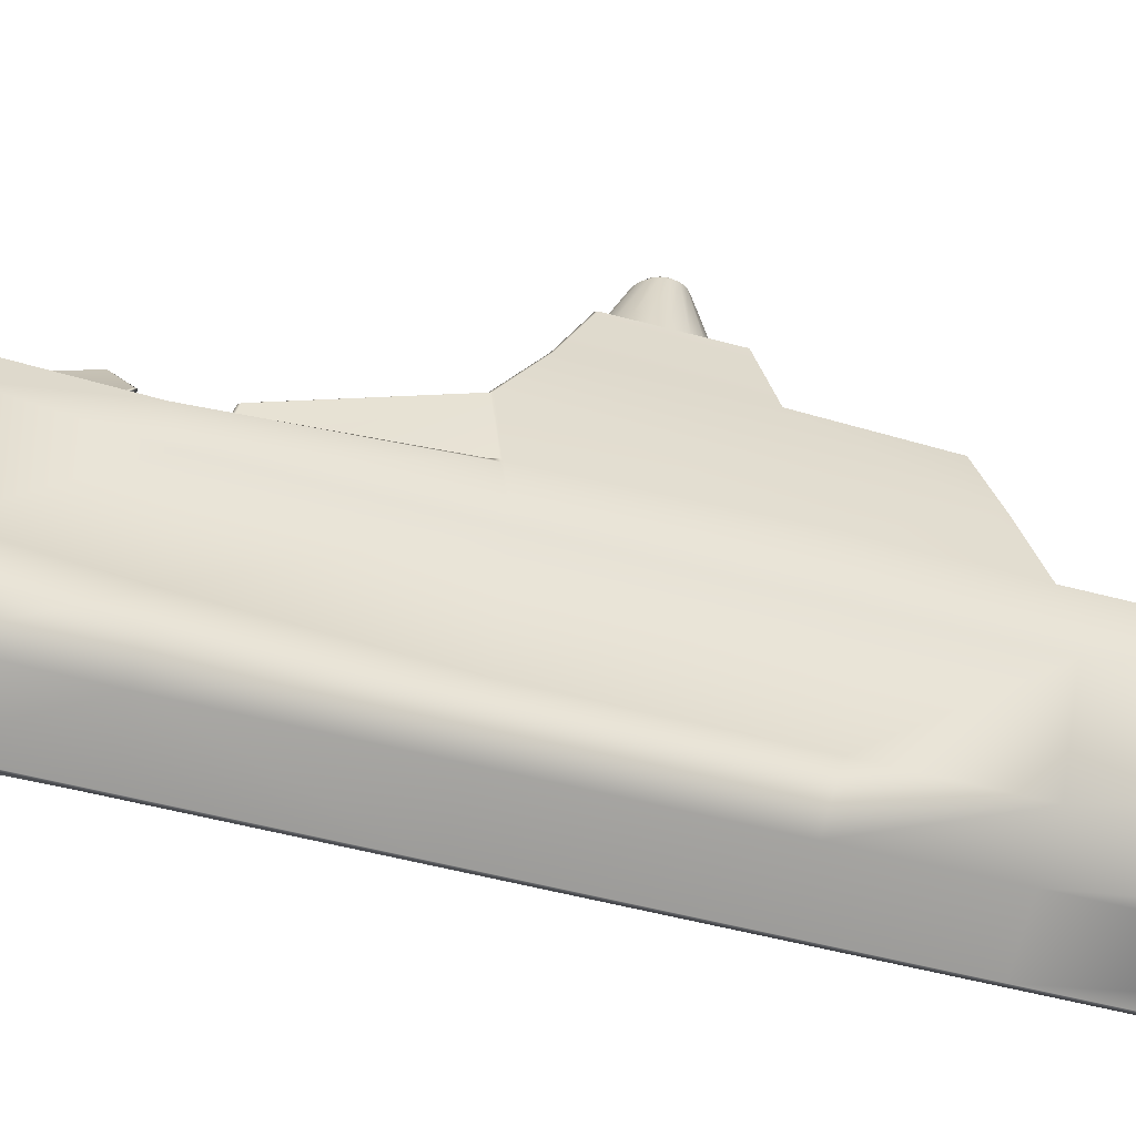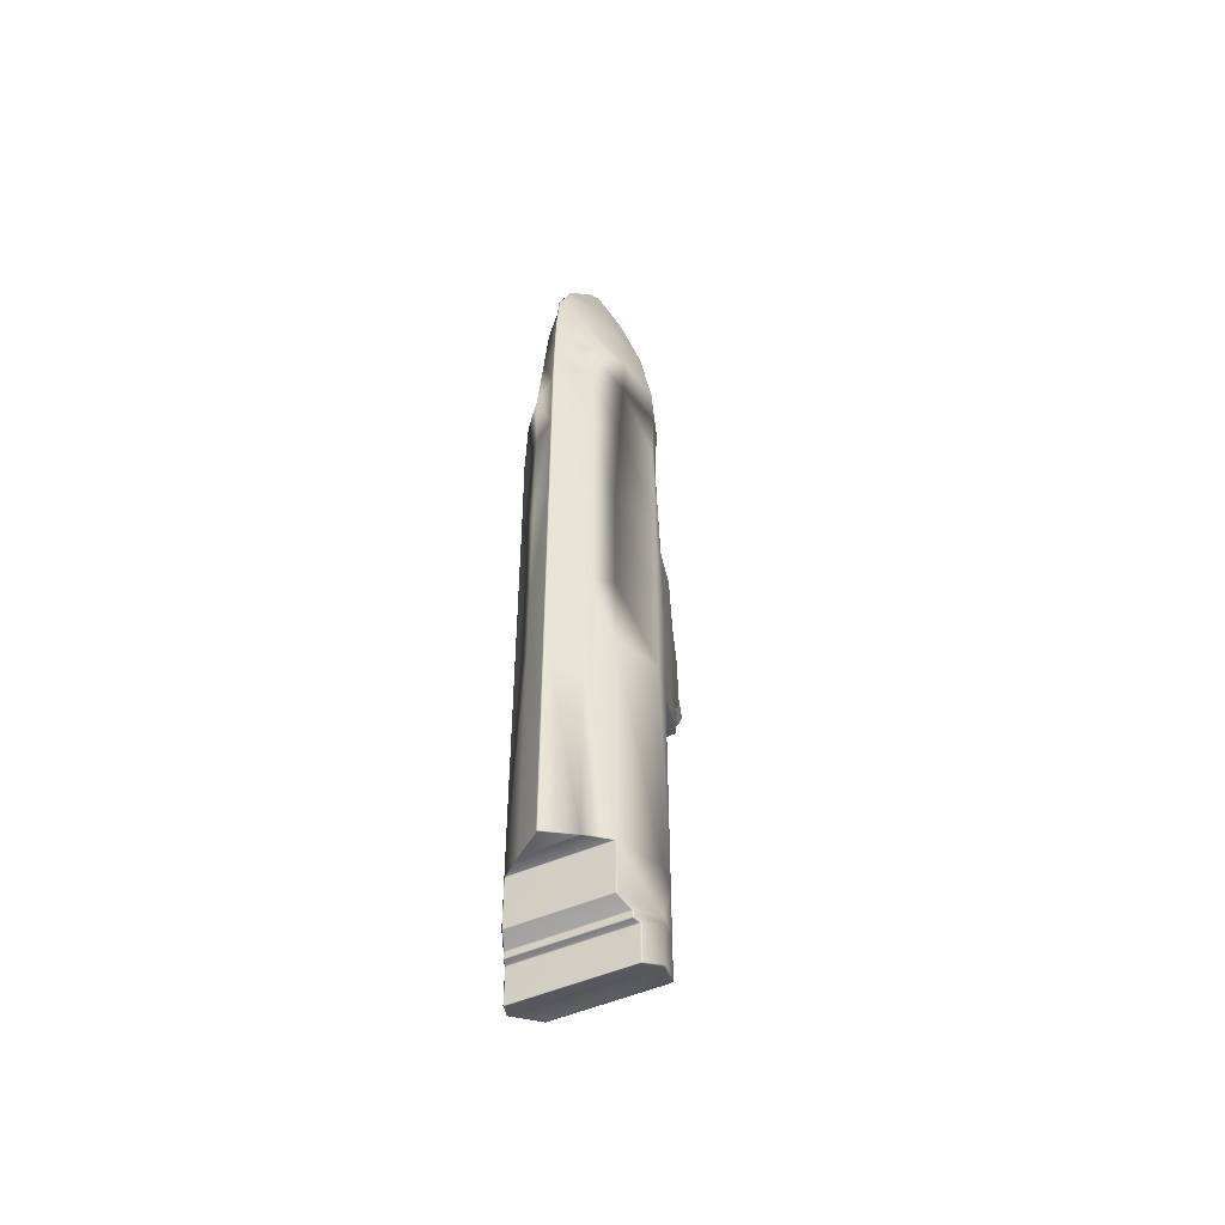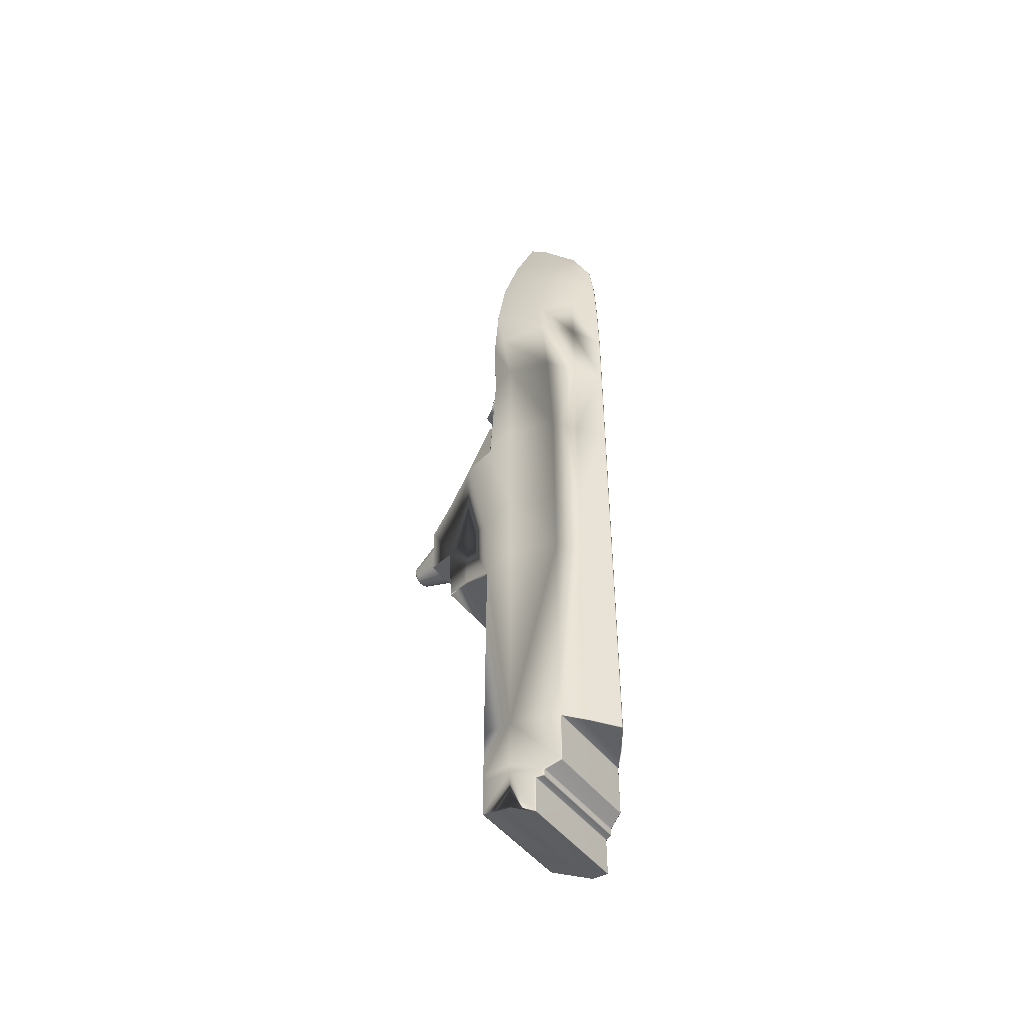
<metadata>
{"format":"obj","ext":"obj","renderer":"f3d","projection":"perspective","resolution":1024,"background":"white","views":[{"elev":-38.1,"azim":69.7,"up":"+Y"},{"elev":-47.8,"azim":26.9,"up":"+Z"},{"elev":-46.9,"azim":-54.6,"up":"+Z"}]}
</metadata>
<code>
v -0.9512 9.393 23.35
v -3.158 9.428 17.05
v 3.158 9.428 17.05
v 2.478 11.65 13.97
v -2.478 11.65 13.97
v -0.4187 11.34 20.36
v 0.4187 11.34 20.36
v -0.03863 12.95 14.58
v -0.08255 11.65 13.97
v -0.04936 9.428 15.56
v -0.0152 12.67 18.19
v -2.883 11.12 14.31
v -0.4961 10.79 21.27
v 0.4961 10.79 21.27
v 2.883 11.12 14.31
v -0.08926 11.12 14.35
v -0.4961 10.79 21.27
v -0.009692 9.393 23.35
v 0.9512 9.393 23.35
v 0.4961 10.79 21.27
v -0.3116 11.15 19.75
v -0.01063 12.4 18.17
v -0.3776 10.57 20.49
v 0.3716 10.57 20.49
v 0.3047 11.15 19.75
v -0.7288 9.493 23.3
v -0.008168 9.493 23.3
v 0.7331 9.5 23.3
v -0.5502 9.583 21.48
v -0.008169 9.583 21.48
v 0.5434 9.584 21.48
v -4.895 10.35 -5.82
v 4.934 10.35 -5.82
v -4.895 10.14 -12.19
v 4.934 10.19 -12.19
v -4.697 10.21 -39.07
v 4.722 10.2 -39.07
v -5.711 6.931 -40.39
v 5.801 6.931 -40.39
v 2.427 1.488 -12.28
v 2.427 1.488 -5.82
v 2.427 1.488 4.353
v 2.427 1.488 13.73
v 2.535 1.488 19.66
v 2.116 1.668 24.86
v 1.811 1.917 29.46
v 1.036 2.247 33.67
v 5.925 6.915 -12.28
v 5.925 6.915 -5.82
v 5.925 6.915 4.353
v 5.818 7.022 13.77
v 5.483 8.011 19.85
v -2.34 1.488 -12.28
v -2.34 1.488 -5.82
v -2.34 1.488 4.353
v -2.34 1.488 13.73
v -2.447 1.488 19.66
v -2.041 1.668 24.86
v -1.754 1.917 29.46
v -1.017 2.247 33.67
v -5.835 6.915 -12.28
v -5.835 6.915 -5.82
v -5.835 6.915 4.353
v -5.728 7.022 13.77
v -5.415 8.011 19.85
v -4.135 13.05 -5.328
v 4.173 13.05 -5.328
v -4.135 13.05 -11.15
v 4.173 13.05 -11.2
v -2.992 16 -4.847
v 3.03 15.99 -4.847
v 3.255 5.635 31.19
v 4.182 5.06 25.52
v 4.635 3.884 19.85
v 4.543 3.383 13.77
v 4.305 3.038 4.353
v 4.305 3.038 -5.82
v 4.305 3.038 -12.28
v -4.249 3.02 -12.28
v -4.249 3.02 -5.82
v -4.249 3.02 4.353
v -4.486 3.365 13.77
v -4.579 3.866 19.85
v -4.129 5.042 25.52
v -3.214 5.618 31.19
v -1.619 5.823 35.9
v 1.642 5.838 35.9
v 1.902 18.8 -2.519
v 1.618 18.8 -3.14
v 1.175 18.79 -3.632
v 0.618 18.79 -3.948
v 0 18.79 -4.057
v -0.618 18.79 -3.948
v -1.175 18.79 -3.632
v -1.618 18.79 -3.14
v -1.902 18.79 -2.519
v -2 18.79 -1.832
v -1.902 18.79 -1.144
v -1.618 18.79 -0.5242
v -1.175 18.79 -0.03194
v -0.618 18.79 0.2841
v 0 18.79 0.393
v 0.618 18.79 0.2841
v 1.175 18.79 -0.03194
v 1.618 18.8 -0.5242
v 1.902 18.8 -1.144
v 2 18.8 -1.832
v -0 21.94 -2.304
v -0.3231 21.67 -1.326
v -0.6147 21.67 -1.464
v -0.846 21.67 -1.678
v -0.9945 21.67 -1.948
v -1.046 21.67 -2.248
v -0.9945 21.67 -2.547
v -0.846 21.67 -2.817
v -0.6147 21.67 -3.031
v -0.3231 21.67 -3.169
v 0 21.67 -3.216
v 0.3231 21.67 -3.169
v 0.6147 21.67 -3.031
v 0.846 21.67 -2.817
v 0.9945 21.67 -2.547
v 1.046 21.67 -2.248
v 0.9945 21.67 -1.948
v 0.846 21.67 -1.678
v 0.6147 21.67 -1.464
v 0.3231 21.67 -1.326
v -0 21.67 -1.279
v -0.5344 21.94 -2.124
v -0.5619 21.94 -2.28
v -0.5344 21.94 -2.435
v -0.4546 21.94 -2.576
v -0.3303 21.94 -2.687
v -0.1736 21.94 -2.759
v -0 21.94 -2.783
v 0.1736 21.94 -2.759
v 0.3303 21.94 -2.687
v 0.4546 21.94 -2.576
v 0.5344 21.94 -2.435
v 0.5619 21.94 -2.28
v 0.5344 21.94 -2.124
v 0.4546 21.94 -1.984
v 0.3302 21.94 -1.872
v 0.1736 21.94 -1.801
v -0 21.94 -1.776
v -0.1736 21.94 -1.801
v -0.3303 21.94 -1.872
v -0.4546 21.94 -1.984
v 0.8143 21.86 -2.021
v 0.6927 21.86 -1.802
v 0.5033 21.86 -1.628
v 0.2646 21.86 -1.517
v -0 21.86 -1.478
v -0.2646 21.86 -1.517
v -0.5033 21.86 -1.628
v -0.6927 21.86 -1.802
v -0.8143 21.86 -2.021
v -0.8562 21.86 -2.263
v -0.8143 21.86 -2.506
v -0.6927 21.86 -2.724
v -0.5033 21.86 -2.898
v -0.2646 21.86 -3.009
v -0 21.86 -3.048
v 0.2646 21.86 -3.009
v 0.5033 21.86 -2.898
v 0.6927 21.86 -2.724
v 0.8143 21.86 -2.506
v 0.8562 21.86 -2.263
v 5.925 6.915 -31.91
v 4.934 10.19 -30.99
v -4.895 10.21 -30.99
v -5.835 6.915 -31.91
v -4.932 5.078 -41.12
v 5.015 5.082 -41.12
v -5.835 6.915 -36.91
v 5.925 6.915 -36.91
v 5.925 6.915 -36.25
v 4.934 10.19 -35.19
v -4.895 10.21 -35.19
v -5.835 6.915 -36.25
v 4.934 10.19 -35.75
v -4.895 10.21 -35.75
v 2.115 8.638 36.83
v 2.187 8.546 36.83
v -2.096 8.638 36.83
v -2.169 8.545 36.83
v -3.708 9.162 31.19
v -3.784 9.073 31.19
v 3.736 9.162 31.19
v 3.812 9.073 31.19
v -4.665 9.318 25.51
v -4.742 9.23 25.51
v 4.7 9.318 25.51
v 4.776 9.23 25.51
v -4.935 9.536 19.85
v -5.027 9.466 19.85
v 4.972 9.536 19.85
v 5.065 9.467 19.85
v -4.759 9.48 13.72
v -4.855 9.413 13.77
v 4.798 9.48 13.72
v 4.894 9.413 13.77
v -4.874 10.1 4.354
v -4.895 10.02 4.267
v -4.926 9.919 4.353
v 4.966 9.92 4.353
v 4.934 10.02 4.267
v 4.913 10.1 4.355
v -2.498 9.561 12.03
v -2.612 9.577 11.94
v -2.662 9.48 12.15
v 2.65 9.577 11.93
v 2.536 9.562 12.03
v 2.7 9.481 12.15
v -2.375 11.96 11.14
v -2.382 12.05 11.03
v -2.485 11.96 11.05
v 2.524 11.96 11.05
v 2.422 12.05 11.03
v 2.414 11.96 11.14
v -4.156 12.95 4.405
v -4.044 13.04 4.406
v -4.135 13.04 4.288
v 4.195 12.96 4.41
v 4.173 13.05 4.293
v 4.082 13.05 4.411
v -4.864 10.01 4.582
v 4.902 10.01 4.582
v -2.716 9.493 11.96
v -2.498 9.48 12.15
v 2.536 9.481 12.15
v 2.754 9.494 11.96
v 0.05735 0.5755 31.85
v -0.07964 0.5762 31.85
v -0.08227 2.466 35.91
v 0.05472 2.466 35.91
v 0.06269 -0.1573 -12.28
v -0.07429 -0.1559 -12.28
v 0.06269 -0.1573 -5.82
v -0.07429 -0.1559 -5.82
v -0.07429 -0.1559 4.353
v 0.06269 -0.1573 4.353
v 0.06269 -0.1573 13.44
v -0.07429 -0.1559 13.44
v 0.06088 -0.1593 19.13
v -0.07611 -0.158 19.13
v 0.06189 -0.06164 23.66
v -0.0751 -0.06042 23.66
v 0.06064 0.1298 28.15
v -0.07634 0.1309 28.15
v -0.06858 6.078 40.51
v 0.06841 6.078 40.51
v 0.002087 8.058 42.18
v 0.0701 7.945 42.27
v -0.06689 7.945 42.27
v -2.02 18.79 0.4546
v 2.059 18.8 0.4551
v -2.022 18.77 -4.195
v -2.076 18.73 -4.245
v 2.058 18.78 -4.193
v 2.115 18.74 -4.245
v -3.011 16 2.106
v -2.915 16.04 2.172
v -4.02 13.13 4.339
v 2.953 16.04 2.175
v 3.049 16.01 2.109
v 4.058 13.14 4.344
v 2.113 18.76 0.4229
v 2.031 18.76 0.5136
v -1.993 18.75 0.5139
v -2.075 18.75 0.4232
v 1.985 18.74 -4.245
v 2.906 16.07 -4.887
v 3.129 15.62 -10.44
v 4.058 13.05 -11.3
v 4.817 10.24 -12.37
v 4.744 10.32 -30.99
v 4.727 10.32 -35.19
v 4.725 10.32 -35.75
v -2.006 18.73 -4.245
v -2.912 16.07 -4.887
v -3.061 15.62 -10.44
v -4.045 13.05 -11.3
v -4.739 10.24 -12.37
v -4.713 10.32 -30.99
v -4.708 10.32 -35.19
v -4.707 10.32 -35.75
v 3.278 15.59 -10.43
v 3.181 15.59 -10.52
v -3.116 15.58 -10.57
v -3.186 15.56 -10.44
v 2.913 16.03 -4.955
v -2.915 16.03 -4.917
v -4.69 10.38 -12.22
v 4.775 10.34 -12.23
v 4.103 2.965 -31.91
v 4.244 3.037 -31.98
v 4.317 3.067 -31.88
v 4.327 3.091 -36.39
v 4.243 3.037 -36.36
v 2.312 1.488 -31.91
v 2.427 1.488 -31.84
v -4.186 3.02 -31.99
v -4.043 2.948 -31.91
v -4.261 3.05 -31.88
v -2.34 1.488 -31.84
v -2.296 1.547 -31.91
v -0.005085 -0.0836 -31.91
v -0.07429 -0.1559 -31.84
v -4.186 3.02 -36.36
v -4.272 3.078 -36.36
v 2.299 1.488 -31.91
v 0.06269 -0.1573 -31.84
v 4.934 10.19 -38.96
v 4.712 10.32 -38.96
v -4.703 10.32 -38.96
v -4.895 10.21 -38.96
v -5.835 6.915 -40.28
v 5.925 6.915 -40.28
v -4.727 4.351 -37.68
v -4.837 4.426 -37.68
v -4.749 4.436 -37.78
v -4.677 4.296 -37.14
v -4.841 4.432 -37.15
v -4.733 4.357 -37.26
v -4.969 5.022 -37.93
v -4.906 4.937 -37.84
v -5.077 5.111 -37.8
v -4.962 5.022 -41.02
v -5.069 5.093 -40.99
v 5.042 5.026 -37.94
v 5.158 5.111 -37.81
v 4.98 4.944 -37.84
v 4.79 4.368 -37.68
v 4.81 4.452 -37.78
v 4.898 4.442 -37.68
v 4.753 4.309 -37.14
v 4.793 4.374 -37.26
v 4.9 4.451 -37.13
v -4.177 3.062 -36.45
v 4.233 3.079 -36.48
v 5.152 5.097 -40.99
v 5.044 5.026 -41.02
v 0.6578 10.79 21.08
v 0.5567 11.36 20.19
v -0.01853 12.72 18.1
v -0.5567 11.36 20.19
v -0.6578 10.79 21.08
v 3.236 9.427 17.19
v 2.949 11.12 14.46
v 2.534 11.64 14.11
v -0.03974 13 14.66
v -2.534 11.64 14.11
v -2.949 11.12 14.46
v -3.236 9.427 17.19
v -0.1599 12.67 18.19
v -0.2617 12.62 18.27
v -0.2407 12.72 18.1
v -0.3449 12.67 18.17
v 0.2617 12.62 18.27
v 0.1606 12.67 18.19
v 0.3449 12.67 18.17
v 0.2407 12.72 18.1
v -0.1109 12.4 18.17
v -0.2086 12.34 18.24
v 0.2024 12.34 18.24
v 0.1046 12.4 18.17
v 1.502 12.94 14.63
v 1.377 13 14.66
v -1.377 13 14.66
v -1.502 12.94 14.63
v 1.408 12.92 14.56
v -1.408 12.92 14.56
v -0.2644 11.18 19.72
v -0.01201 11.13 19.75
v 0.002297 12.38 18.21
v -0.1257 12.35 18.24
v -0.3264 10.55 20.5
v -0.01287 10.57 20.49
v 0.3179 10.55 20.5
v 0.255 11.18 19.72
v 0.1396 12.35 18.24
v -0.4556 9.669 21.4
v -0.00777 9.669 21.4
v 0.4467 9.669 21.4
v -0.07333 11.02 14.42
v -0.04559 9.633 15.41
v 2.325 11.02 14.39
v -2.348 11.02 14.39
v -1.645 11.74 11.22
v 1.684 11.74 11.22
v -1.731 9.775 11.95
v 1.769 9.776 11.95
v 0.9512 9.393 23.35
v 0.9512 9.393 23.35
f 374 375 376 377
f 5 9 16 12
f 348 13 6 347
f 378 379 375 374
f 14 344 345 7
f 8 372 4 9
f 15 16 9 4
f 375 379 380 381
f 376 375 381 382
f 1 26 13 348
f 383 384 379 378
f 380 379 384 385
f 10 15 3
f 12 10 2
f 387 386 388
f 389 386 387
f 6 13 17
f 14 7 20
f 13 26 17
f 6 17 23 21
f 20 7 25 24
f 1 18 27 26
f 18 395 28 27
f 26 27 30 29
f 27 28 31 30
f 70 281 293
f 34 284 285 171
f 78 298 169 48
f 77 78 48 49
f 76 77 49 50
f 75 76 50 51
f 74 75 51 52
f 48 169 170 35
f 49 48 35 33
f 50 49 33 207 206
f 172 305 79 61
f 79 80 62 61
f 80 81 63 62
f 81 82 64 63
f 82 83 65 64
f 34 171 172 61
f 61 62 32 34
f 62 63 205 204 32
f 34 32 66 68
f 33 35 69 67
f 282 290 291
f 46 45 73 72
f 45 44 74 73
f 41 40 78 77
f 40 302 298 78
f 53 54 80 79
f 81 80 54 55
f 81 55 56 82
f 56 57 83 82
f 57 58 84 83
f 58 59 85 84
f 59 60 86 85
f 47 46 72 87
f 88 89 121 122
f 89 90 120 121
f 90 91 119 120
f 91 92 118 119
f 92 93 117 118
f 93 94 116 117
f 94 95 115 116
f 95 96 114 115
f 96 97 113 114
f 97 98 112 113
f 98 99 111 112
f 99 100 110 111
f 100 101 109 110
f 101 102 128 109
f 102 103 127 128
f 103 104 126 127
f 104 105 125 126
f 105 106 124 125
f 106 107 123 124
f 107 88 122 123
f 110 109 154 155
f 111 110 155 156
f 112 111 156 157
f 113 112 157 158
f 114 113 158 159
f 115 114 159 160
f 116 115 160 161
f 117 116 161 162
f 118 117 162 163
f 119 118 163 164
f 120 119 164 165
f 121 120 165 166
f 122 121 166 167
f 123 122 167 168
f 124 123 168 149
f 125 124 149 150
f 126 125 150 151
f 127 126 151 152
f 128 127 152 153
f 109 128 153 154
f 130 129 108
f 131 130 108
f 132 131 108
f 133 132 108
f 134 133 108
f 135 134 108
f 136 135 108
f 137 136 108
f 138 137 108
f 139 138 108
f 140 139 108
f 141 140 108
f 142 141 108
f 143 142 108
f 144 143 108
f 145 144 108
f 146 145 108
f 147 146 108
f 148 147 108
f 129 148 108
f 150 149 141 142
f 151 150 142 143
f 152 151 143 144
f 153 152 144 145
f 154 153 145 146
f 155 154 146 147
f 156 155 147 148
f 157 156 148 129
f 158 157 129 130
f 159 158 130 131
f 160 159 131 132
f 161 160 132 133
f 162 161 133 134
f 163 162 134 135
f 164 163 135 136
f 165 164 136 137
f 166 165 137 138
f 167 166 138 139
f 168 167 139 140
f 149 168 140 141
f 176 319 314 181
f 287 316 317 182
f 317 318 175 182
f 38 39 174 173
f 332 342 319 176
f 330 328 175 318
f 311 305 172 180
f 172 171 179 180
f 171 285 286 179
f 170 169 177 178
f 298 299 177 169
f 178 177 176 181
f 179 286 287 182
f 180 179 182 175
f 183 184 190 189
f 186 185 187 188
f 188 187 191 192
f 189 190 194 193
f 192 191 195 196
f 193 194 198 197
f 196 195 199 200
f 197 198 202 201
f 200 199 227 205
f 201 202 206 228
f 185 253 183
f 187 185 183 189
f 191 187 189 193
f 197 195 191 193
f 73 74 52 194
f 72 73 194 190
f 87 72 190 184
f 51 50 206 202
f 52 51 202 198
f 194 52 198
f 83 84 192 65
f 84 85 188 192
f 85 86 186 188
f 200 205 63 64
f 64 65 196 200
f 65 192 196
f 206 207 208
f 221 223 204 203
f 225 207 33 67
f 205 203 204
f 210 209 215 217
f 213 212 218 220
f 216 215 220 219
f 217 216 222 221
f 219 218 224 226
f 216 219 226 222
f 391 390 392 393
f 210 217 221 203
f 224 218 212 208
f 195 211 199
f 211 195 197 214 231 230
f 197 201 214
f 199 211 229 227
f 214 201 228 232
f 215 216 217
f 218 219 220
f 221 222 223
f 224 225 226
f 205 227 203
f 228 206 208
f 210 203 227 229
f 211 230 229
f 209 210 229 230
f 209 230 231 213
f 212 232 228 208
f 214 232 231
f 212 213 231 232
f 233 234 250 249
f 234 233 236 235
f 235 236 252 251
f 238 237 239 240
f 240 239 242 241
f 241 242 243 244
f 244 243 245 246
f 246 245 247 248
f 248 247 249 250
f 251 252 254 255
f 253 255 254
f 239 237 40 41
f 242 239 41 42
f 242 42 43 243
f 245 243 43 44
f 247 245 44 45
f 249 247 45 46
f 233 249 46 47
f 233 47 236
f 238 240 54 53
f 54 240 241 55
f 55 241 244 56
f 244 246 57 56
f 246 248 58 57
f 248 250 59 58
f 250 234 60 59
f 234 235 60
f 60 235 251 86
f 236 47 87 252
f 253 254 184 183
f 255 253 185 186
f 252 87 184 254
f 86 251 255 186
f 256 270 269 257
f 257 268 261 260
f 259 258 280
f 280 281 70 259
f 260 258 256 257
f 226 267 264 222
f 271 256 258 259
f 262 263 270 271
f 263 262 223 264
f 265 266 268 269
f 266 265 267 225
f 263 264 267 265
f 266 225 67 71
f 268 266 71 261
f 270 263 265 269
f 70 262 271 259
f 264 223 222
f 267 226 225
f 268 257 269
f 270 256 271
f 225 224 208 207
f 272 260 261
f 71 273 272 261
f 71 292 273
f 288 289 274
f 35 276 295
f 277 276 35 170
f 278 277 170 178
f 279 278 178 181
f 314 315 279 181
f 280 258 260 272
f 272 273 281 280
f 292 293 281 273
f 69 275 289 288
f 291 290 283 68
f 68 66 70 291
f 288 274 292 71
f 293 282 291 70
f 35 295 275 69
f 223 262 70 66
f 223 66 32 204
f 71 67 69 288
f 300 297 303 310
f 297 296 304 303
f 298 297 300 299
f 296 298 302 301
f 303 305 311 310
f 305 304 307 306
f 306 307 308 309
f 309 308 313
f 312 302 313 308
f 305 306 53 79
f 312 308 307
f 237 238 309 313
f 237 313 302 40
f 309 238 53 306
f 307 304 296 301
f 296 297 298
f 303 304 305
f 37 315 314
f 317 316 36
f 36 38 318 317
f 173 330 318 38
f 319 342 174 39
f 314 319 39 37
f 310 340 341 300
f 174 343 329 173
f 343 331 326 329
f 320 322 335 334
f 322 321 328 327
f 323 325 338 337
f 327 326 331 333
f 326 328 330 329
f 332 331 343 342
f 333 332 336 335
f 177 299 339 176
f 324 311 180 175
f 336 332 176 339
f 324 175 328 321
f 325 320 334 338
f 337 341 340 323
f 322 327 333 335
f 320 321 322
f 326 327 328
f 329 330 173
f 331 332 333
f 334 335 336
f 340 310 311
f 341 299 300
f 342 343 174
f 323 340 311 324
f 321 320 325 324
f 323 324 325
f 334 336 339 338
f 337 339 299 341
f 337 338 339
f 77 76 42 41
f 76 75 43 42
f 75 74 44 43
f 344 394 349 350
f 345 344 350 351
f 354 348 347 353
f 355 1 348 354
f 350 349 3 15
f 351 350 15 4
f 12 354 353 5
f 2 355 354 12
f 373 8 9 5
f 357 356 358 359
f 359 358 370 371
f 361 360 362 363
f 363 362 368 369
f 356 357 365 364
f 360 361 367 366
f 369 368 372
f 371 370 373
f 356 11 346 358
f 7 345 362 360
f 347 6 357 359
f 346 11 361 363
f 11 356 364 22
f 357 6 21 365
f 7 360 366 25
f 361 11 22 367
f 362 345 351 368
f 352 346 363 369
f 358 346 352 370
f 353 347 359 371
f 368 351 4 372
f 8 352 369 372
f 370 352 8 373
f 5 353 371 373
f 344 14 28 19
f 24 31 28 14
f 29 23 17 26
f 22 364 377 376
f 364 365 377
f 365 21 374 377
f 21 23 378 374
f 24 25 381 380
f 25 366 382 381
f 366 367 382
f 367 22 376 382
f 29 30 384 383
f 23 29 383 378
f 30 31 385 384
f 31 24 380 385
f 16 15 388 386
f 15 10 387 388
f 12 16 386 389
f 10 12 389 387
f 39 38 36 37
f 285 284 276 277
f 286 285 277 278
f 287 286 278 279
f 316 287 279 315
f 37 36 316 315
f 220 215 390 391
f 215 209 392 390
f 209 213 393 392
f 213 220 391 393
f 275 295 294 283
f 294 295 276 284
f 283 294 34 68
f 294 284 34
f 289 275 283 290
f 292 274 282 293
f 289 290 282 274

</code>
